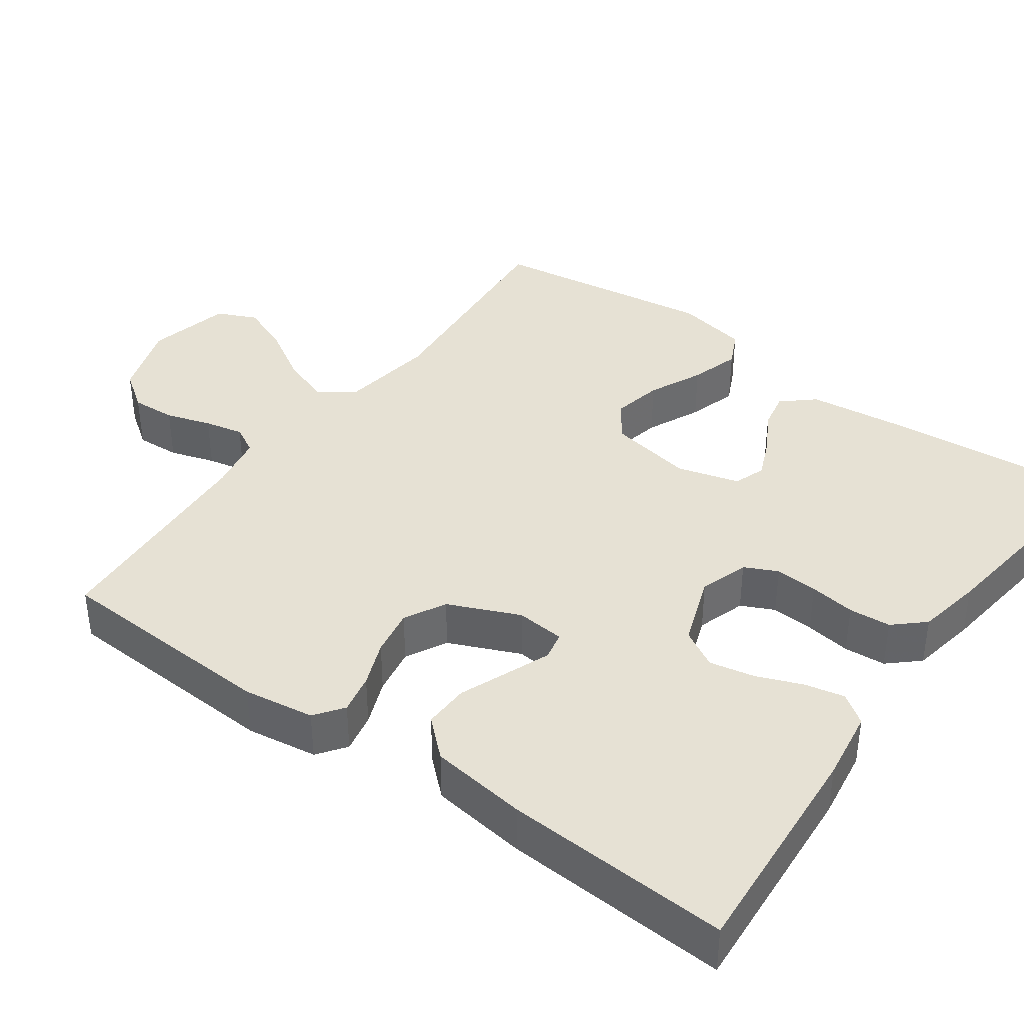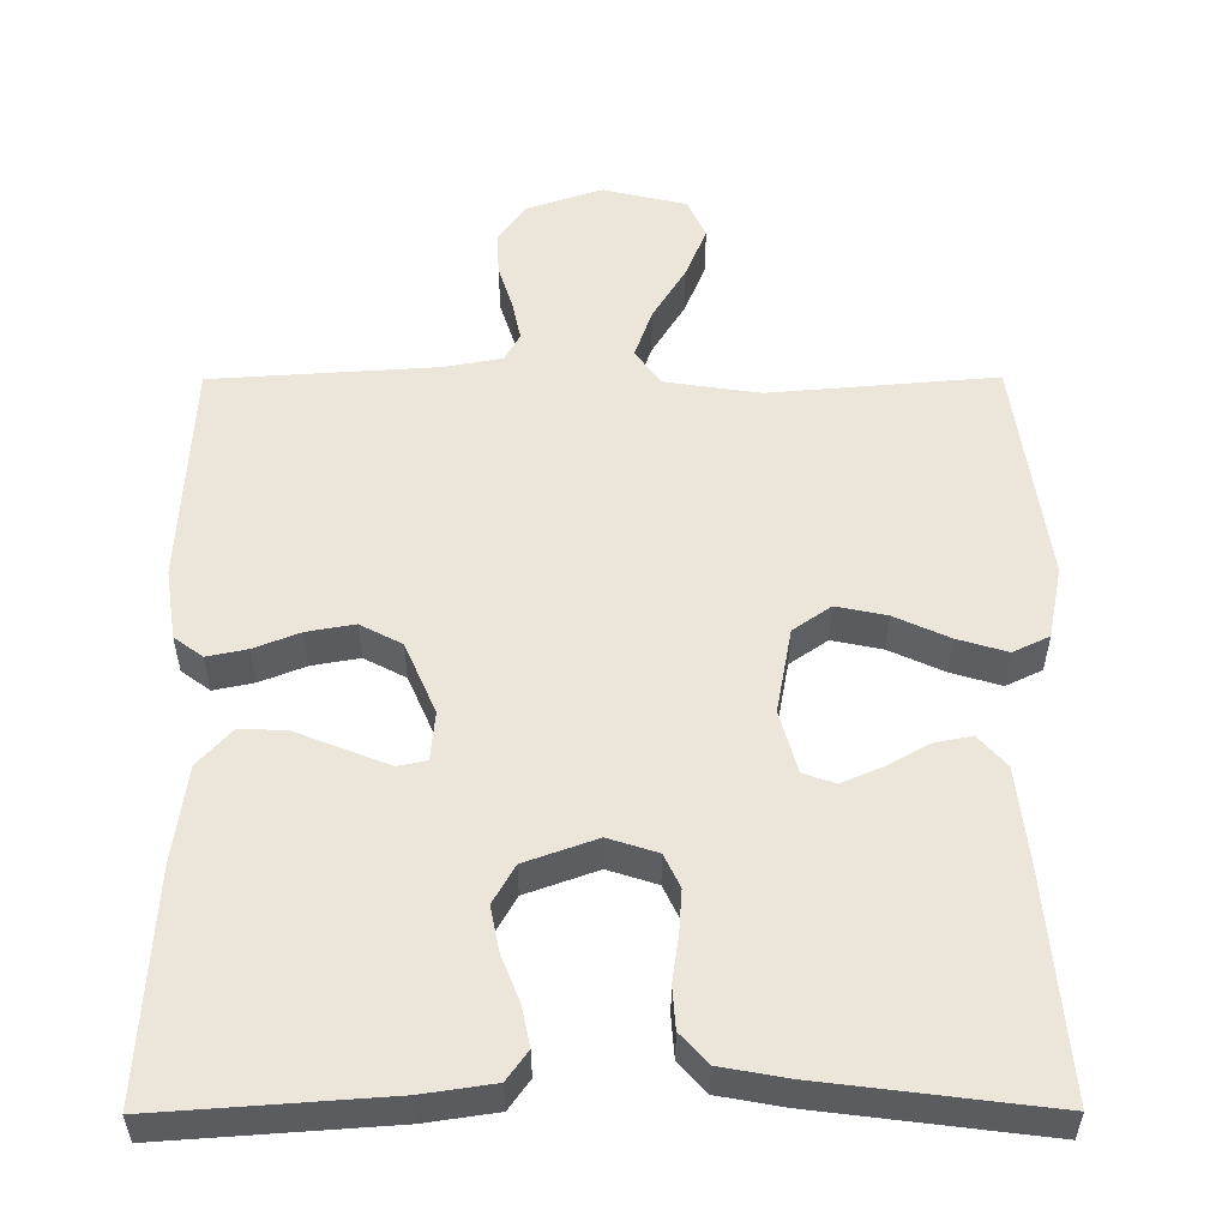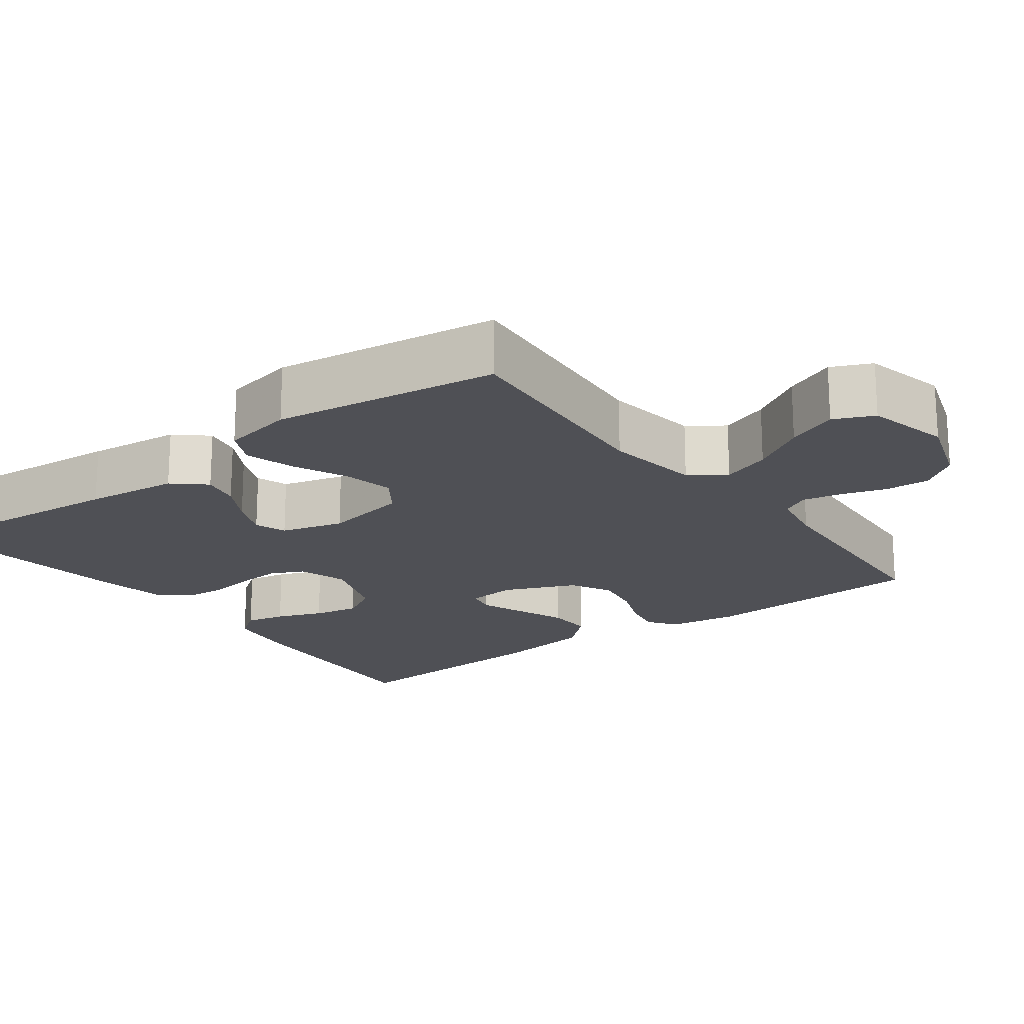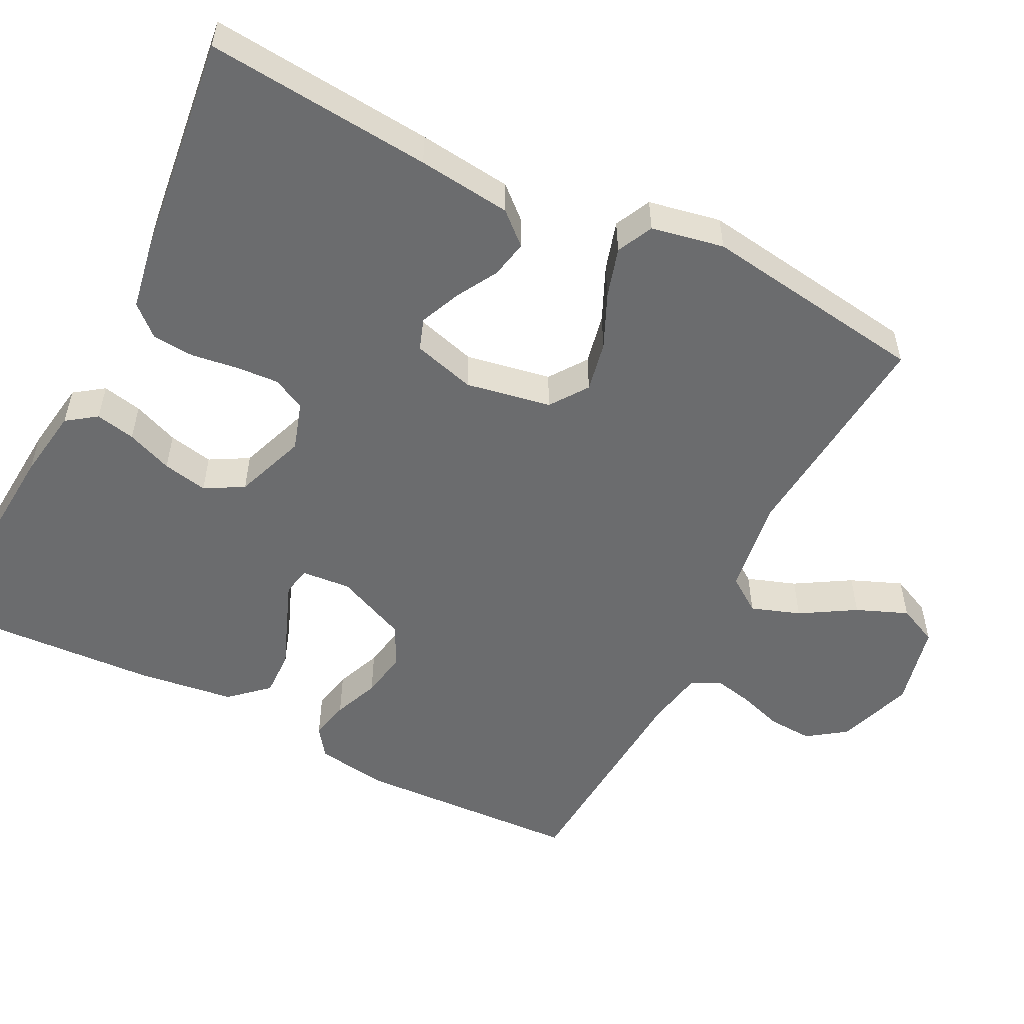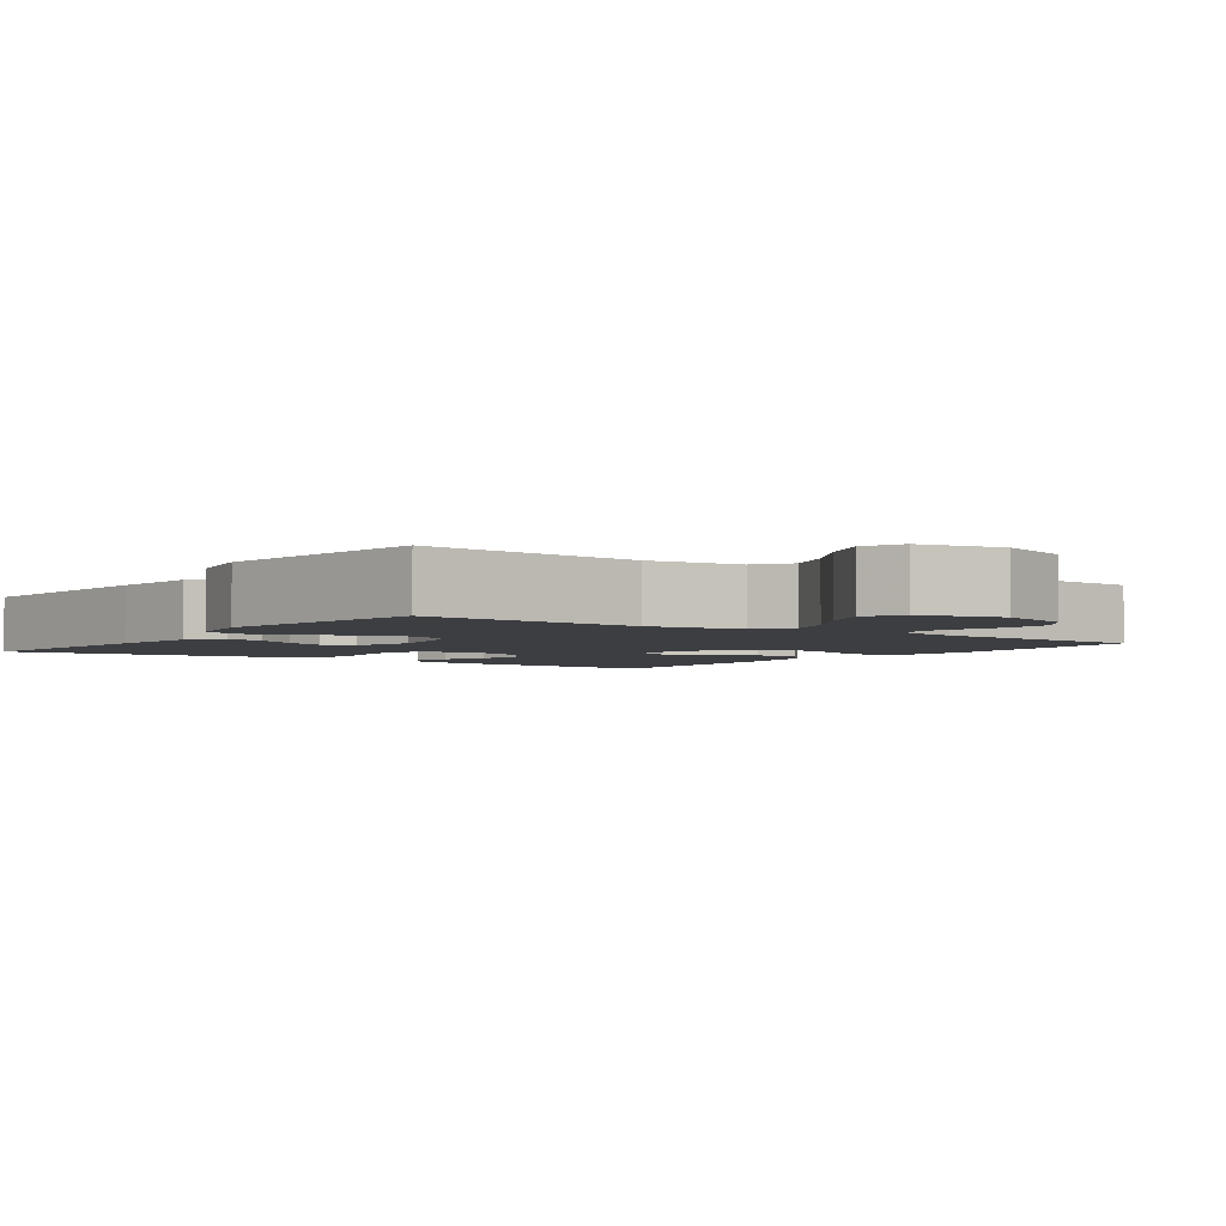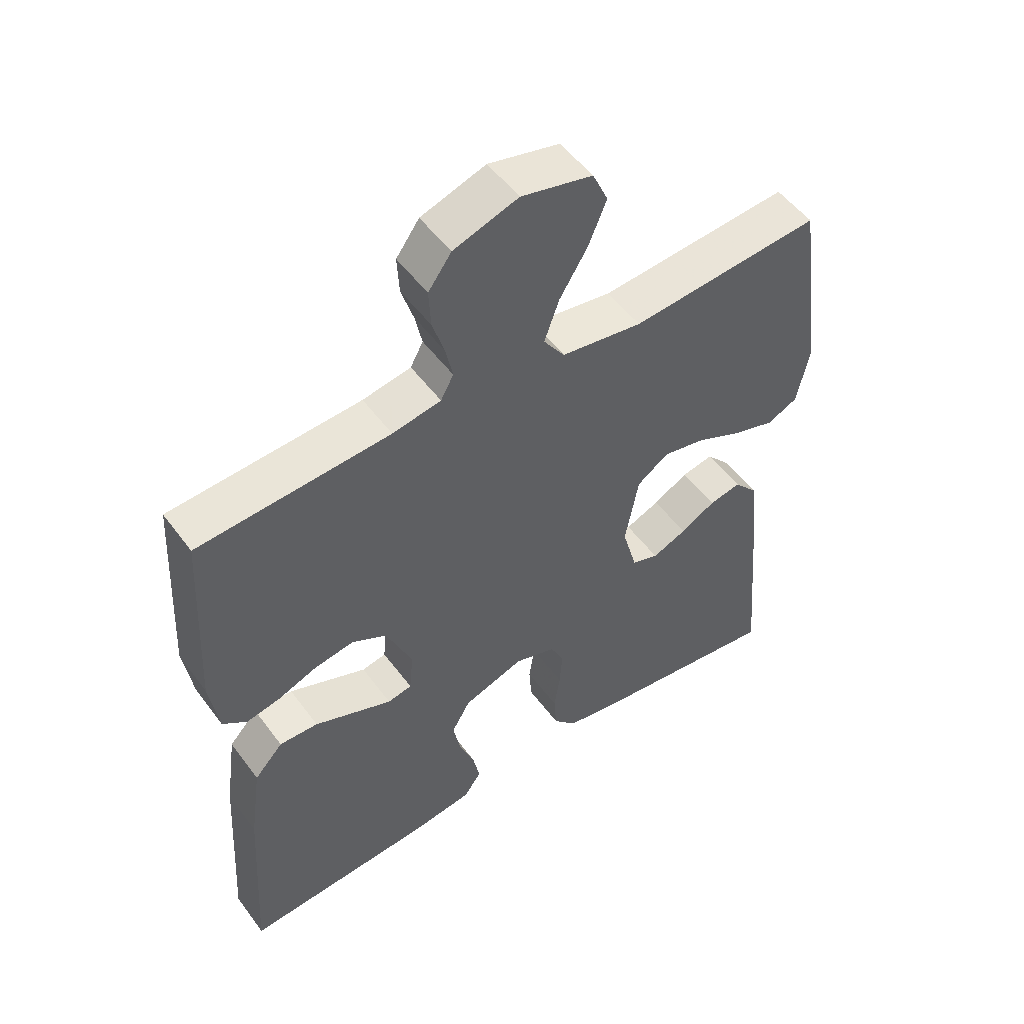
<metadata>
{"format":"obj","ext":"obj","renderer":"f3d","projection":"perspective","resolution":1024,"background":"white","views":[{"elev":39.1,"azim":125.7,"up":"+Y"},{"elev":54.5,"azim":179.8,"up":"+Y"},{"elev":-19.3,"azim":-53.2,"up":"+Y"},{"elev":-53.6,"azim":-117.1,"up":"+Y"},{"elev":-3.3,"azim":-35.7,"up":"+Y"},{"elev":51.9,"azim":144.6,"up":"+Z"}]}
</metadata>
<code>
v 0.5 0.07 0.5
v 0.516 0.07 0.2
v 0.502 0.07 0.106
v 0.464 0.07 0.078
v 0.411 0.07 0.089
v 0.35 0.07 0.113
v 0.287 0.07 0.124
v 0.232 0.07 0.095
v 0.191 0.07 0
v 0.197 0.07 -0.065
v 0.235 0.07 -0.073
v 0.293 0.07 -0.05
v 0.358 0.07 -0.024
v 0.419 0.07 -0.022
v 0.464 0.07 -0.071
v 0.482 0.07 -0.2
v 0.5 0.07 -0.5
v 0.2 0.07 -0.479
v 0.105 0.07 -0.465
v 0.077 0.07 -0.426
v 0.088 0.07 -0.373
v 0.112 0.07 -0.312
v 0.124 0.07 -0.252
v 0.095 0.07 -0.201
v 0 0.07 -0.167
v -0.065 0.07 -0.188
v -0.086 0.07 -0.232
v -0.082 0.07 -0.289
v -0.073 0.07 -0.35
v -0.077 0.07 -0.406
v -0.113 0.07 -0.446
v -0.2 0.07 -0.462
v -0.5 0.07 -0.5
v -0.474 0.07 -0.2
v -0.46 0.07 -0.076
v -0.423 0.07 -0.034
v -0.373 0.07 -0.044
v -0.318 0.07 -0.075
v -0.264 0.07 -0.098
v -0.222 0.07 -0.083
v -0.199 0.07 0
v -0.22 0.07 0.113
v -0.27 0.07 0.148
v -0.337 0.07 0.134
v -0.409 0.07 0.101
v -0.475 0.07 0.081
v -0.523 0.07 0.104
v -0.542 0.07 0.2
v -0.5 0.07 0.5
v -0.2 0.07 0.475
v -0.073 0.07 0.494
v -0.04 0.07 0.541
v -0.063 0.07 0.606
v -0.107 0.07 0.678
v -0.135 0.07 0.746
v -0.111 0.07 0.799
v 0 0.07 0.825
v 0.101 0.07 0.791
v 0.137 0.07 0.741
v 0.134 0.07 0.682
v 0.115 0.07 0.622
v 0.104 0.07 0.57
v 0.124 0.07 0.533
v 0.2 0.07 0.519
v 0.5 0 0.5
v 0.516 0 0.2
v 0.502 0 0.106
v 0.464 0 0.078
v 0.411 0 0.089
v 0.35 0 0.113
v 0.287 0 0.124
v 0.232 0 0.095
v 0.191 0 0
v 0.197 0 -0.065
v 0.235 0 -0.073
v 0.293 0 -0.05
v 0.358 0 -0.024
v 0.419 0 -0.022
v 0.464 0 -0.071
v 0.482 0 -0.2
v 0.5 0 -0.5
v 0.2 0 -0.479
v 0.105 0 -0.465
v 0.077 0 -0.426
v 0.088 0 -0.373
v 0.112 0 -0.312
v 0.124 0 -0.252
v 0.095 0 -0.201
v 0 0 -0.167
v -0.065 0 -0.188
v -0.086 0 -0.232
v -0.082 0 -0.289
v -0.073 0 -0.35
v -0.077 0 -0.406
v -0.113 0 -0.446
v -0.2 0 -0.462
v -0.5 0 -0.5
v -0.474 0 -0.2
v -0.46 0 -0.076
v -0.423 0 -0.034
v -0.373 0 -0.044
v -0.318 0 -0.075
v -0.264 0 -0.098
v -0.222 0 -0.083
v -0.199 0 0
v -0.22 0 0.113
v -0.27 0 0.148
v -0.337 0 0.134
v -0.409 0 0.101
v -0.475 0 0.081
v -0.523 0 0.104
v -0.542 0 0.2
v -0.5 0 0.5
v -0.2 0 0.475
v -0.073 0 0.494
v -0.04 0 0.541
v -0.063 0 0.606
v -0.107 0 0.678
v -0.135 0 0.746
v -0.111 0 0.799
v 0 0 0.825
v 0.101 0 0.791
v 0.137 0 0.741
v 0.134 0 0.682
v 0.115 0 0.622
v 0.104 0 0.57
v 0.124 0 0.533
v 0.2 0 0.519
f 58 59 60 61
f 58 61 62
f 57 58 62
f 56 57 62
f 53 54 55 56
f 52 53 56 62
f 51 52 62 63
f 47 48 49 50
f 47 50 51
f 44 45 46 47
f 43 44 47 51
f 42 43 51 63
f 35 36 37 38
f 35 38 39
f 34 35 39
f 33 34 39 40
f 31 32 33 40
f 28 29 30 31
f 27 28 31 40
f 19 20 21 22
f 19 22 23
f 18 19 23
f 17 18 23
f 16 17 23 24
f 12 13 14 15
f 11 12 15 16
f 10 11 16 24
f 3 4 5 6
f 3 6 7
f 64 1 2 3
f 64 3 7
f 41 42 63 64
f 41 64 7 8
f 26 27 40 41
f 25 26 41 8
f 9 10 24 25
f 8 9 25
f 125 124 123 122
f 126 125 122
f 126 122 121
f 126 121 120
f 120 119 118 117
f 126 120 117 116
f 127 126 116 115
f 114 113 112 111
f 115 114 111
f 111 110 109 108
f 115 111 108 107
f 127 115 107 106
f 102 101 100 99
f 103 102 99
f 103 99 98
f 104 103 98 97
f 104 97 96 95
f 95 94 93 92
f 104 95 92 91
f 86 85 84 83
f 87 86 83
f 87 83 82
f 87 82 81
f 88 87 81 80
f 79 78 77 76
f 80 79 76 75
f 88 80 75 74
f 70 69 68 67
f 71 70 67
f 67 66 65 128
f 71 67 128
f 128 127 106 105
f 72 71 128 105
f 105 104 91 90
f 72 105 90 89
f 89 88 74 73
f 89 73 72
f 1 65 66 2
f 2 66 67 3
f 3 67 68 4
f 4 68 69 5
f 5 69 70 6
f 6 70 71 7
f 7 71 72 8
f 8 72 73 9
f 9 73 74 10
f 10 74 75 11
f 11 75 76 12
f 12 76 77 13
f 13 77 78 14
f 14 78 79 15
f 15 79 80 16
f 16 80 81 17
f 17 81 82 18
f 18 82 83 19
f 19 83 84 20
f 20 84 85 21
f 21 85 86 22
f 22 86 87 23
f 23 87 88 24
f 24 88 89 25
f 25 89 90 26
f 26 90 91 27
f 27 91 92 28
f 28 92 93 29
f 29 93 94 30
f 30 94 95 31
f 31 95 96 32
f 32 96 97 33
f 33 97 98 34
f 34 98 99 35
f 35 99 100 36
f 36 100 101 37
f 37 101 102 38
f 38 102 103 39
f 39 103 104 40
f 40 104 105 41
f 41 105 106 42
f 42 106 107 43
f 43 107 108 44
f 44 108 109 45
f 45 109 110 46
f 46 110 111 47
f 47 111 112 48
f 48 112 113 49
f 49 113 114 50
f 50 114 115 51
f 51 115 116 52
f 52 116 117 53
f 53 117 118 54
f 54 118 119 55
f 55 119 120 56
f 56 120 121 57
f 57 121 122 58
f 58 122 123 59
f 59 123 124 60
f 60 124 125 61
f 61 125 126 62
f 62 126 127 63
f 63 127 128 64
f 64 128 65 1

</code>
